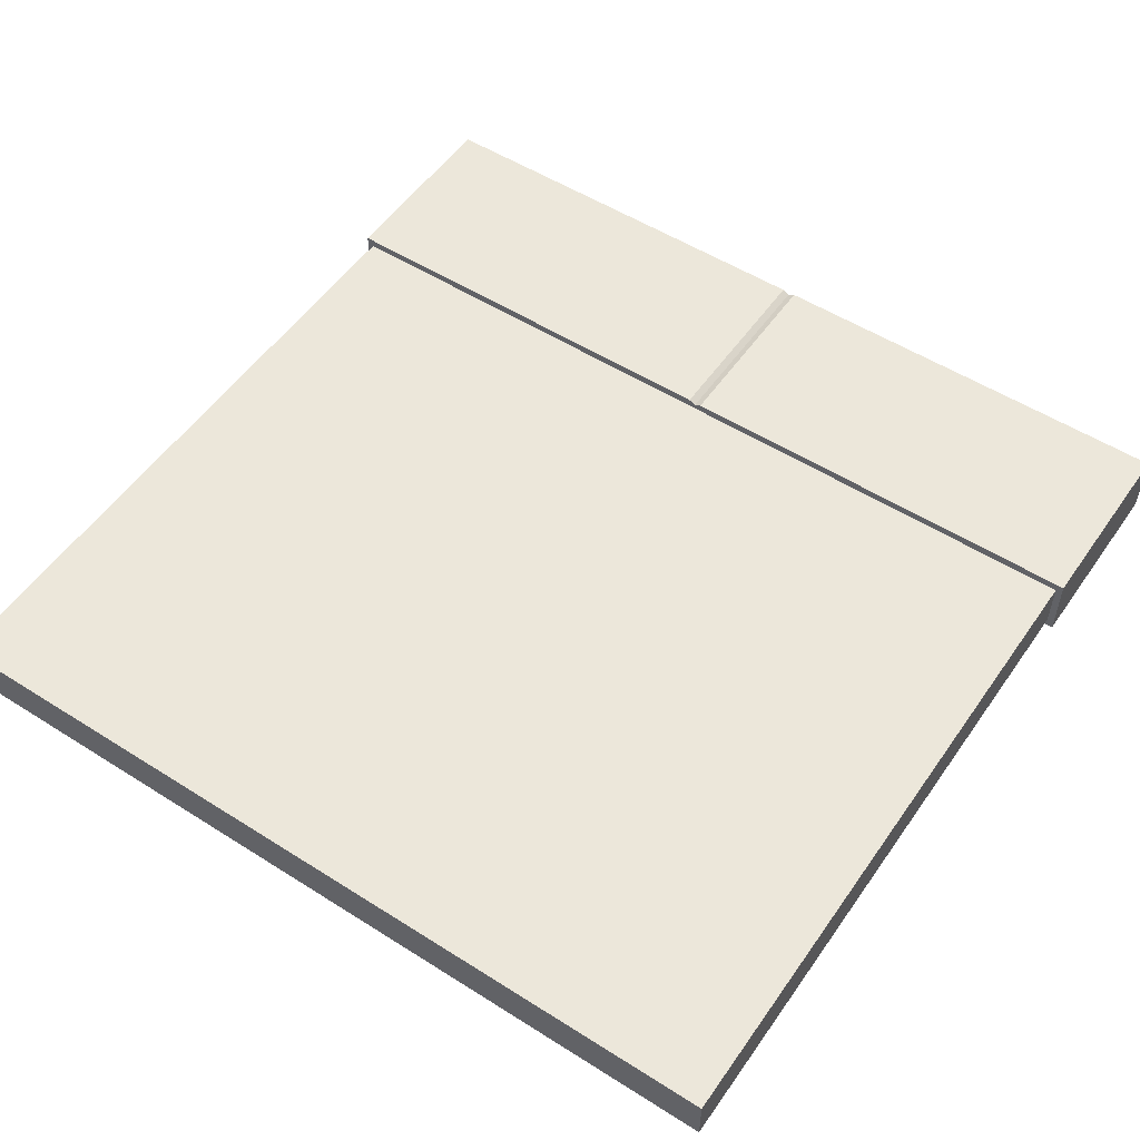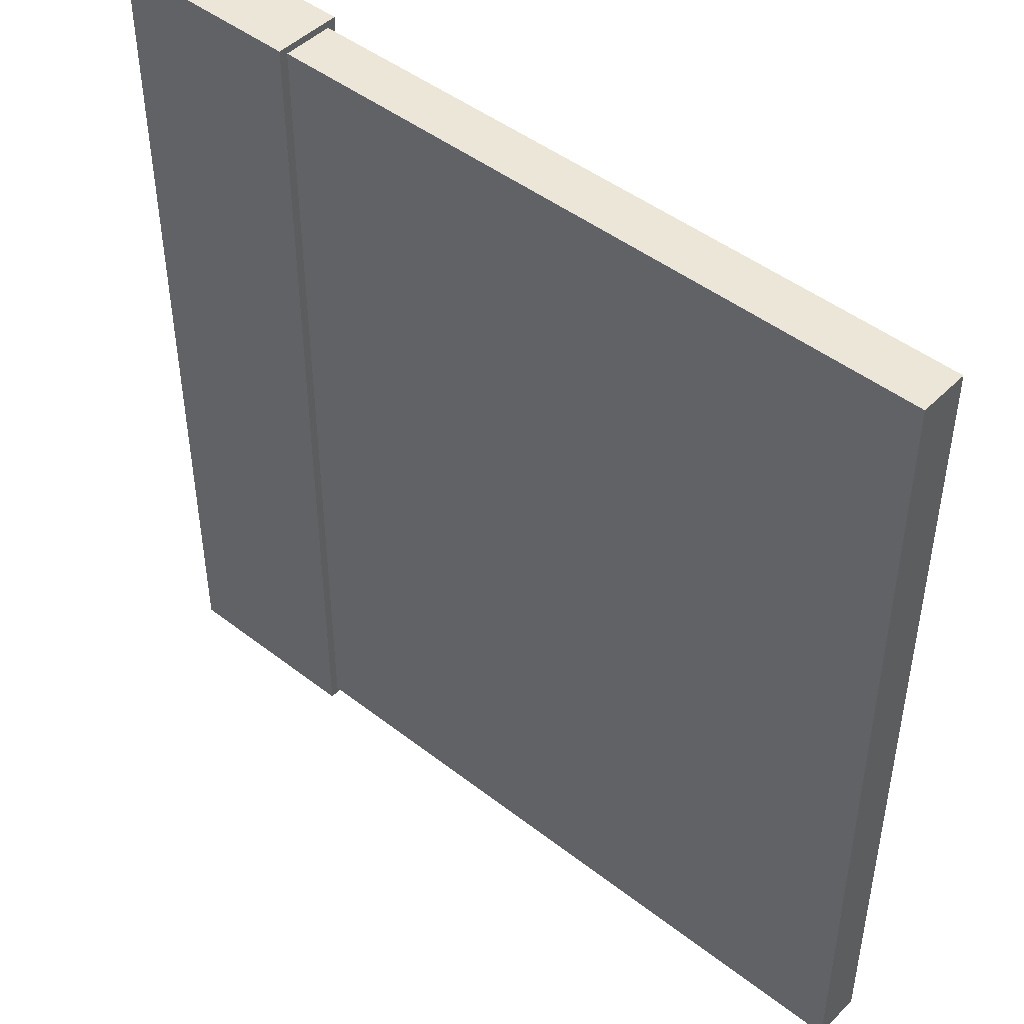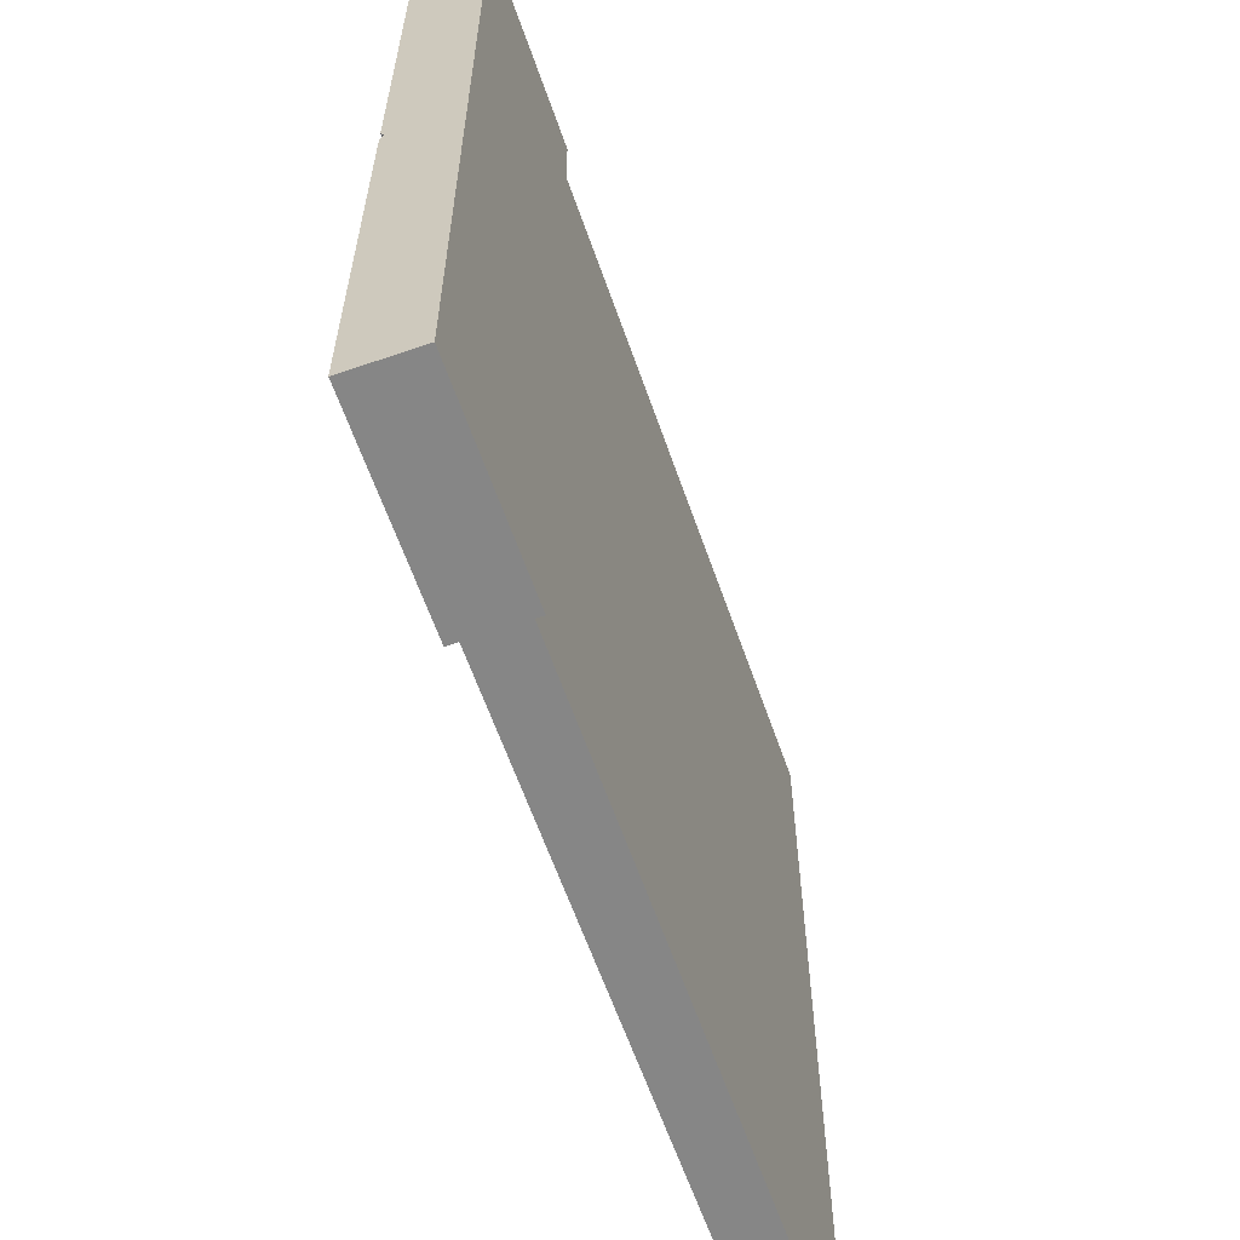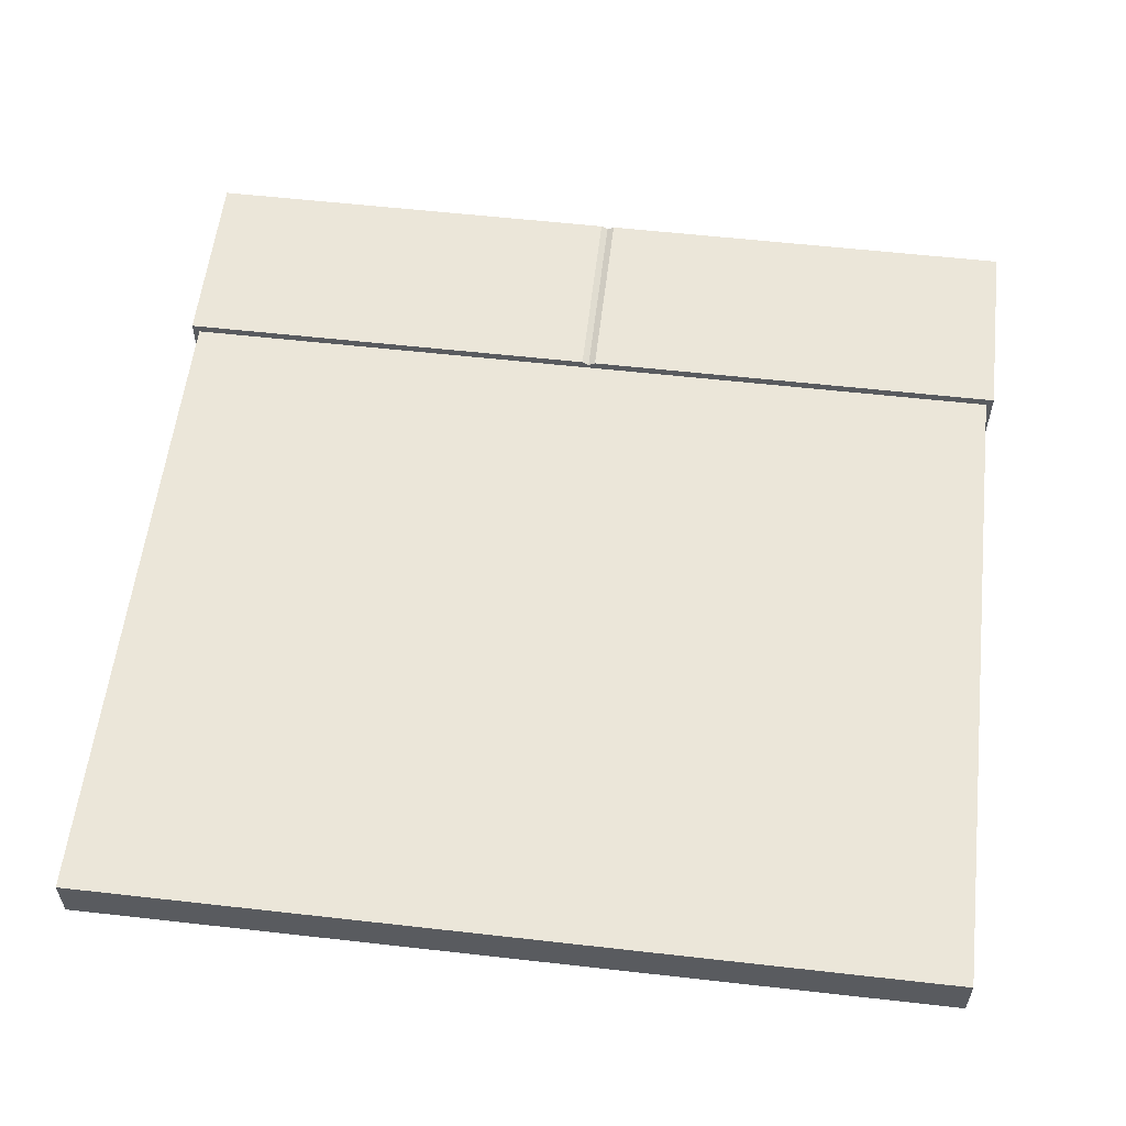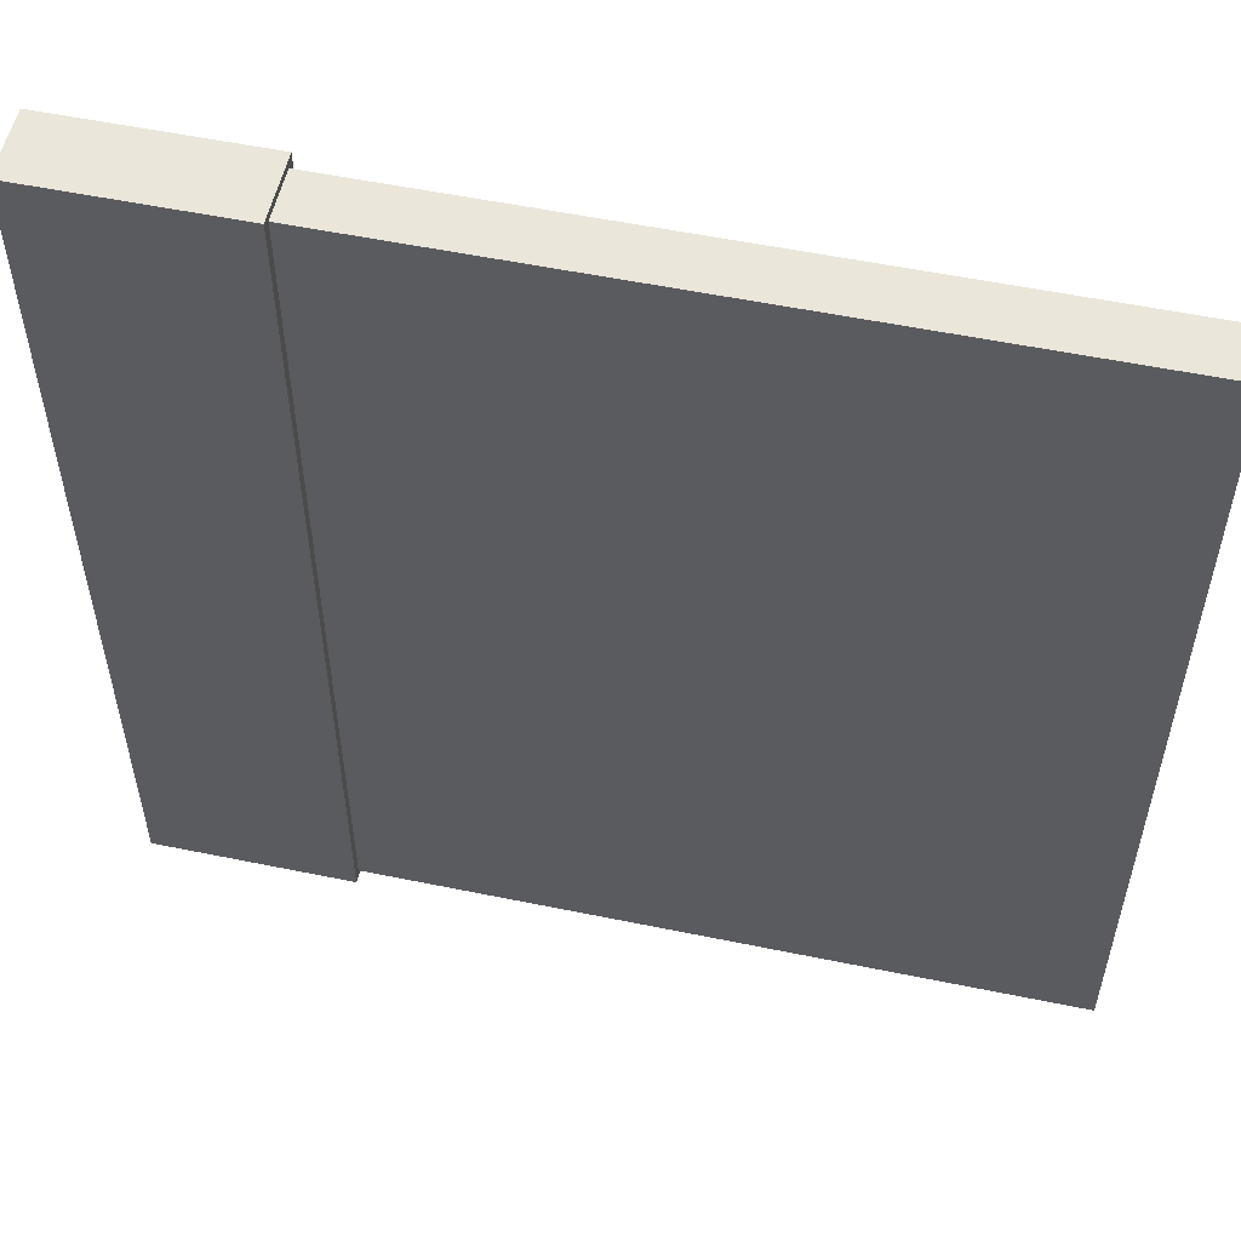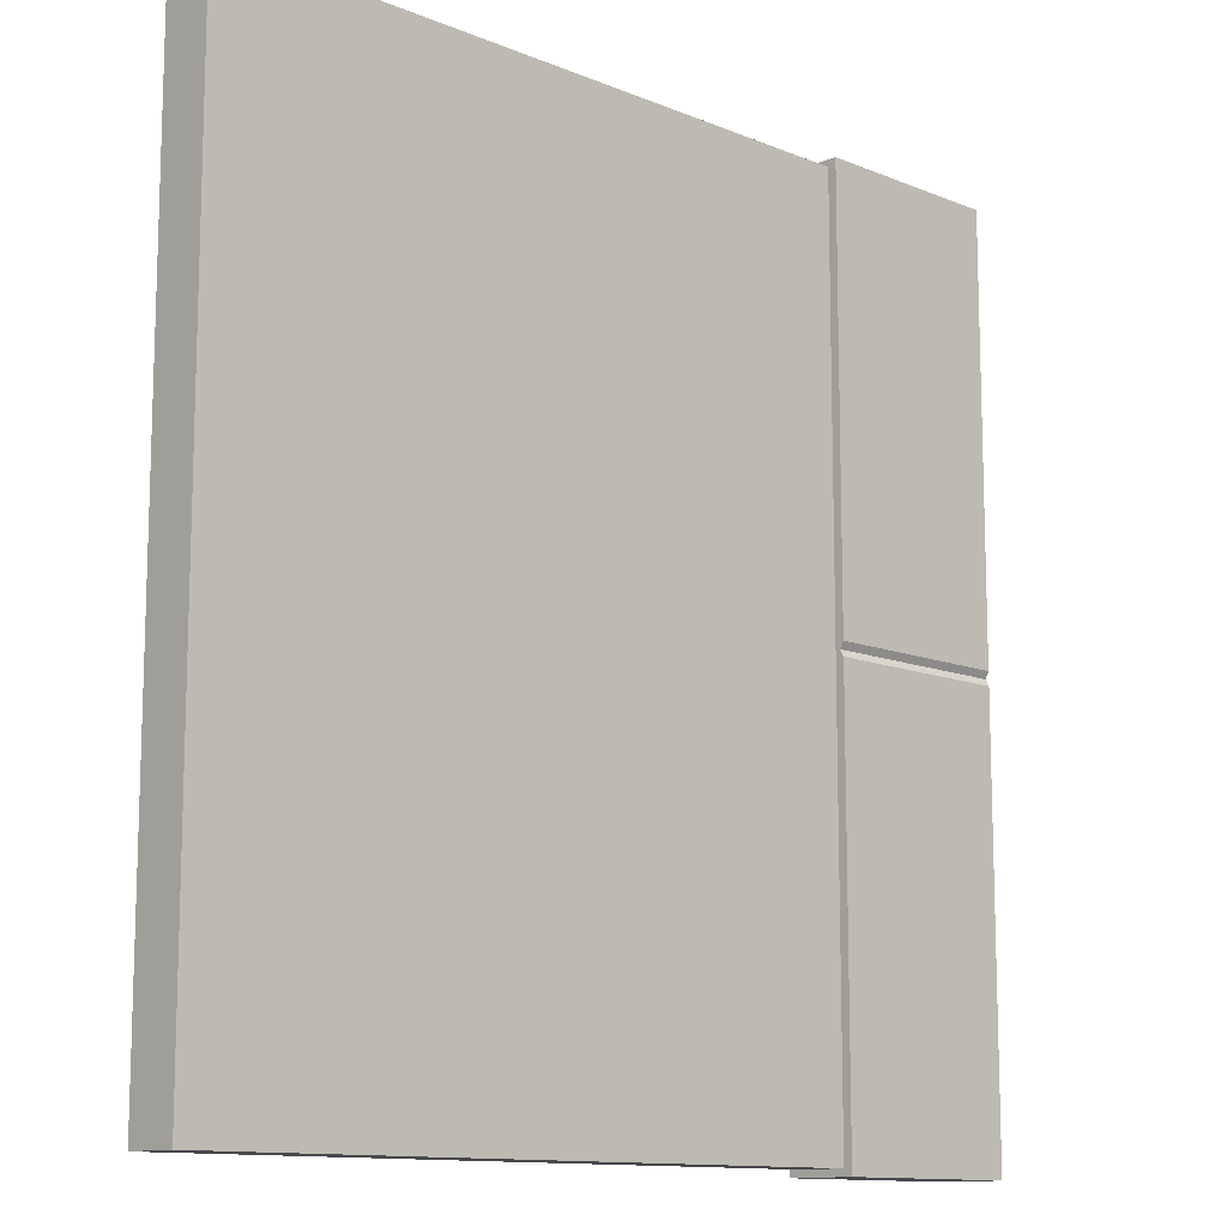
<metadata>
{"format":"obj","ext":"obj","renderer":"f3d","projection":"perspective","resolution":1024,"background":"white","views":[{"elev":53.4,"azim":124.1,"up":"+Y"},{"elev":46.4,"azim":41.5,"up":"+Z"},{"elev":-62.0,"azim":-70.8,"up":"+Z"},{"elev":57.3,"azim":96.7,"up":"+Y"},{"elev":54.8,"azim":12.3,"up":"+Z"},{"elev":-12.0,"azim":135.6,"up":"+Z"}]}
</metadata>
<code>
o Cube.009_Cube.793
v 2.861 0.1676 2.861
v 2.861 -0.1676 2.861
v -2.861 0.1676 2.861
v -2.861 -0.1676 2.861
v 2.861 0.1676 -2.861
v 2.861 -0.1676 -2.861
v -2.861 0.1676 -2.861
v -2.861 -0.1676 -2.861
v -1.596 0.2258 2.907
v -1.596 -0.2258 2.907
v -2.89 0.2258 2.907
v -2.89 -0.2258 2.907
v -1.596 0.2258 -2.907
v -1.596 -0.2258 -2.907
v -2.89 0.2258 -2.907
v -2.89 -0.2258 -2.907
v -2.89 0.2002 -2e-06
v -2.89 -0.2258 -2e-06
v -1.596 0.2002 -1e-06
v -1.596 -0.2258 -1e-06
v -2.89 0.2258 0.04563
v -1.596 -0.2258 0.04563
v -2.89 -0.2258 0.04563
v -1.596 0.2258 0.04563
v -2.89 -0.2258 -0.04564
v -1.596 0.2258 -0.04564
v -2.89 0.2258 -0.04564
v -1.596 -0.2258 -0.04564
f 1 3 4 2
f 3 7 8 4
f 7 5 6 8
f 5 1 2 6
f 3 1 5 7
f 8 6 2 4
f 9 11 12 10
f 27 15 16 25
f 15 13 14 16
f 24 9 10 22
f 27 26 13 15
f 23 22 10 12
f 25 28 20 18
f 21 24 19 17
f 26 19 20 28
f 21 17 18 23
f 11 21 23 12
f 11 9 24 21
f 18 20 22 23
f 19 24 22 20
f 13 26 28 14
f 16 14 28 25
f 17 19 26 27
f 17 27 25 18

</code>
